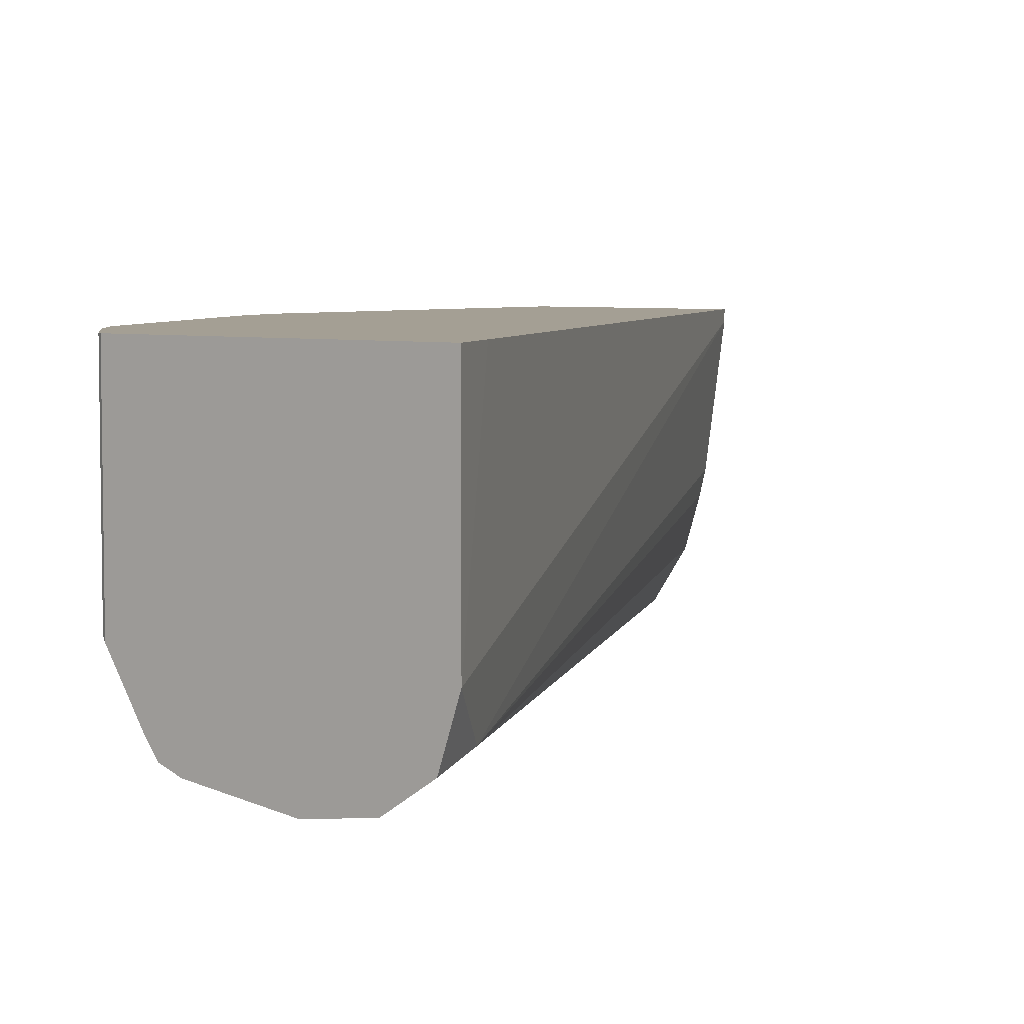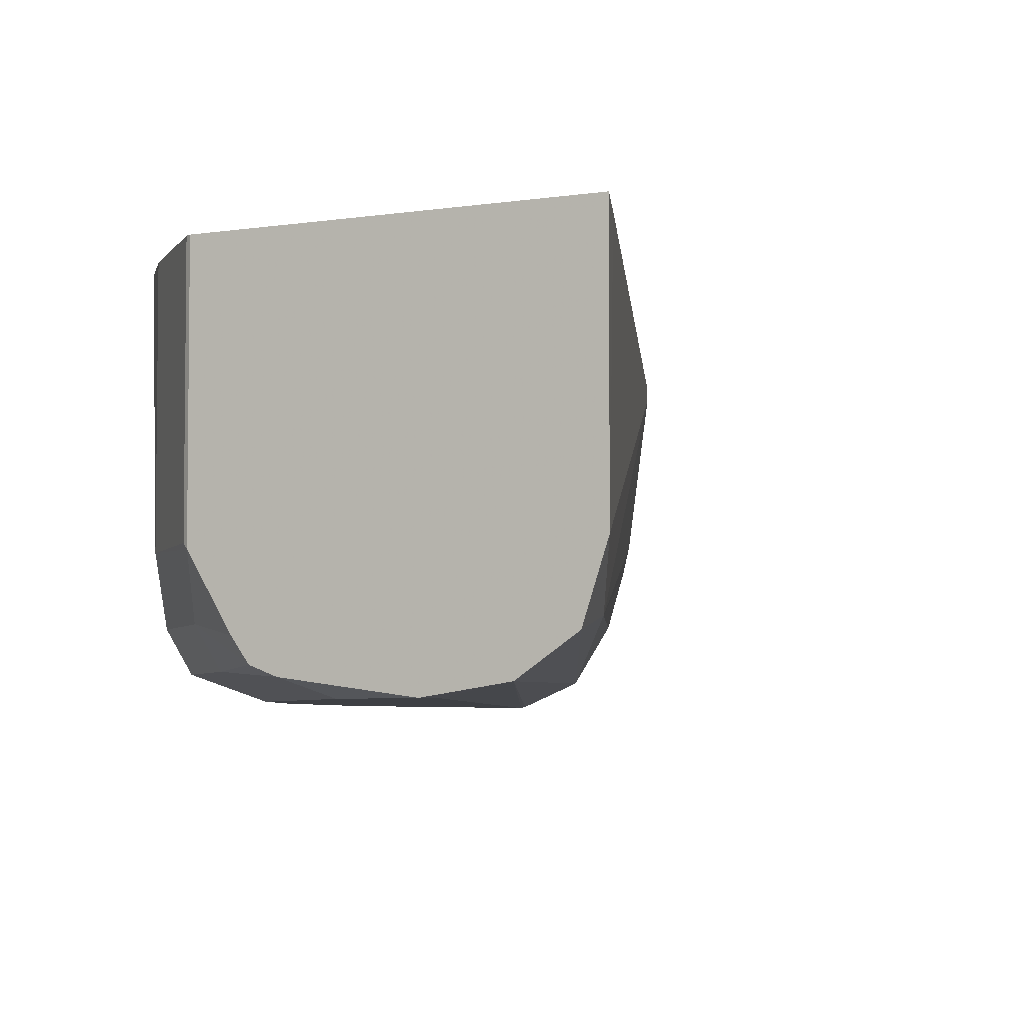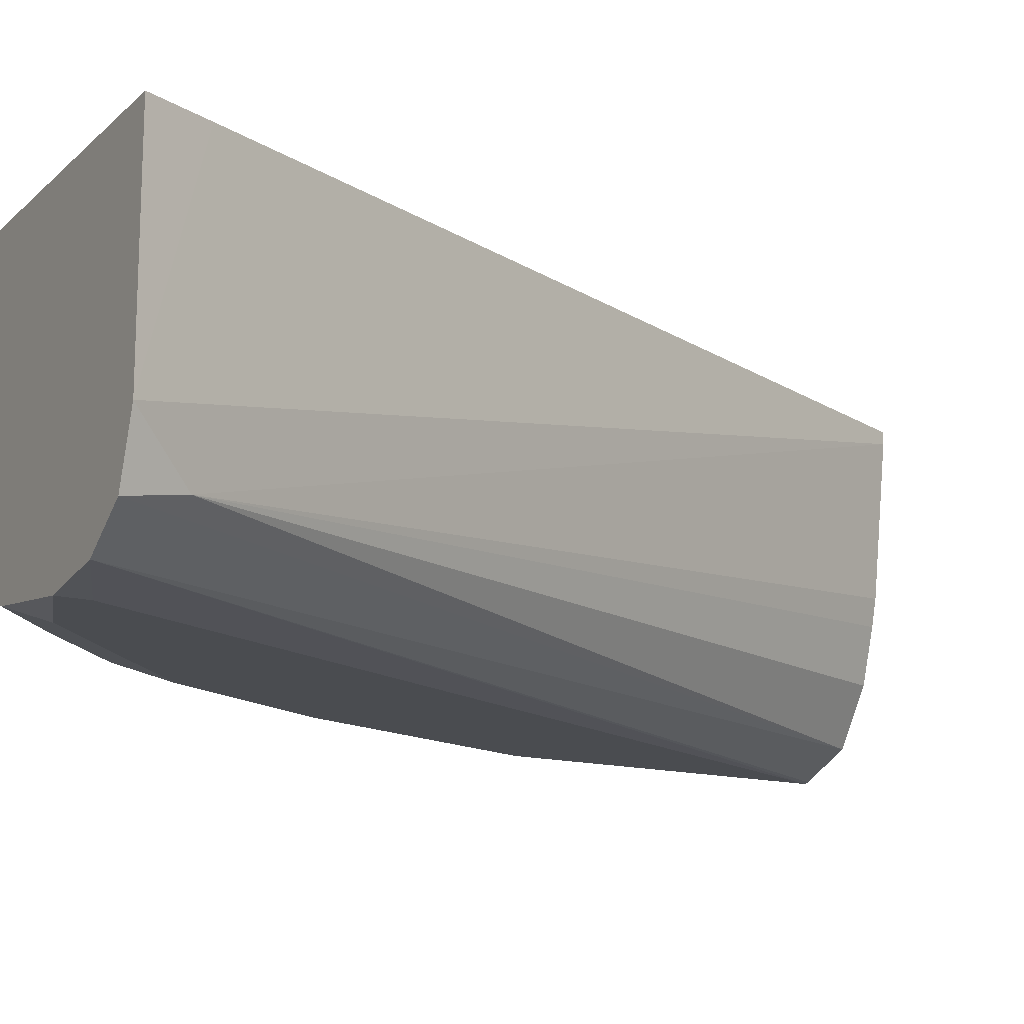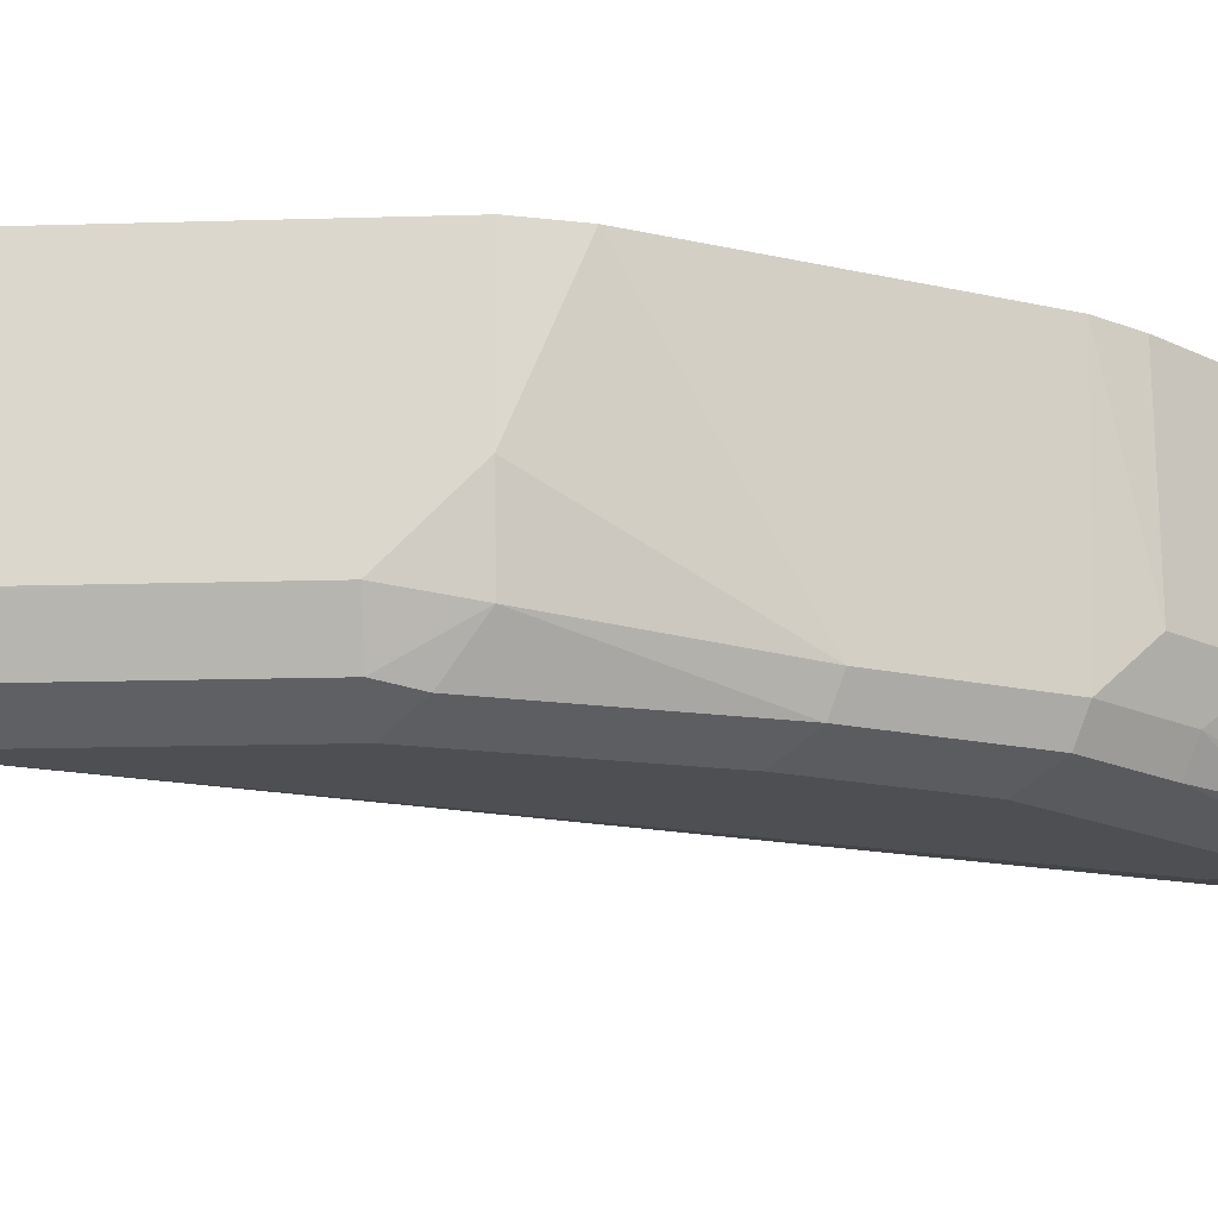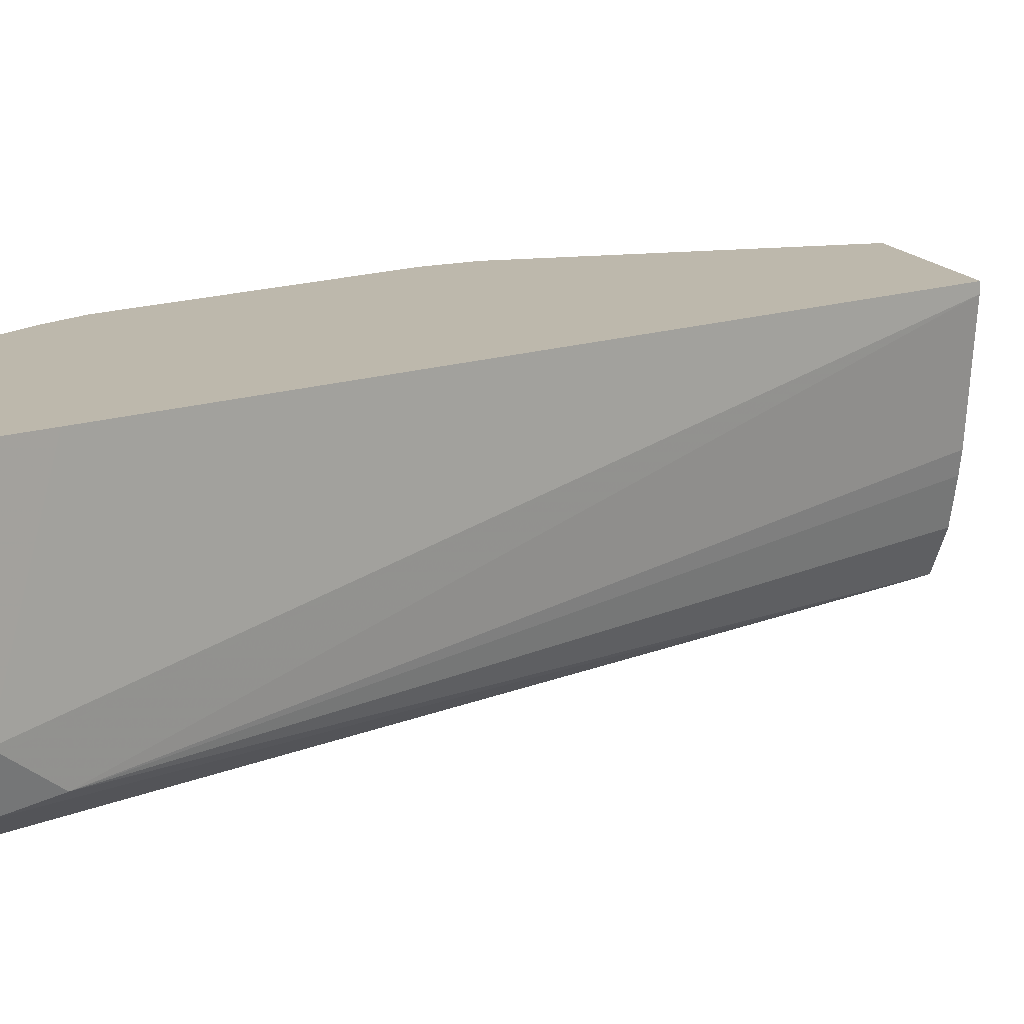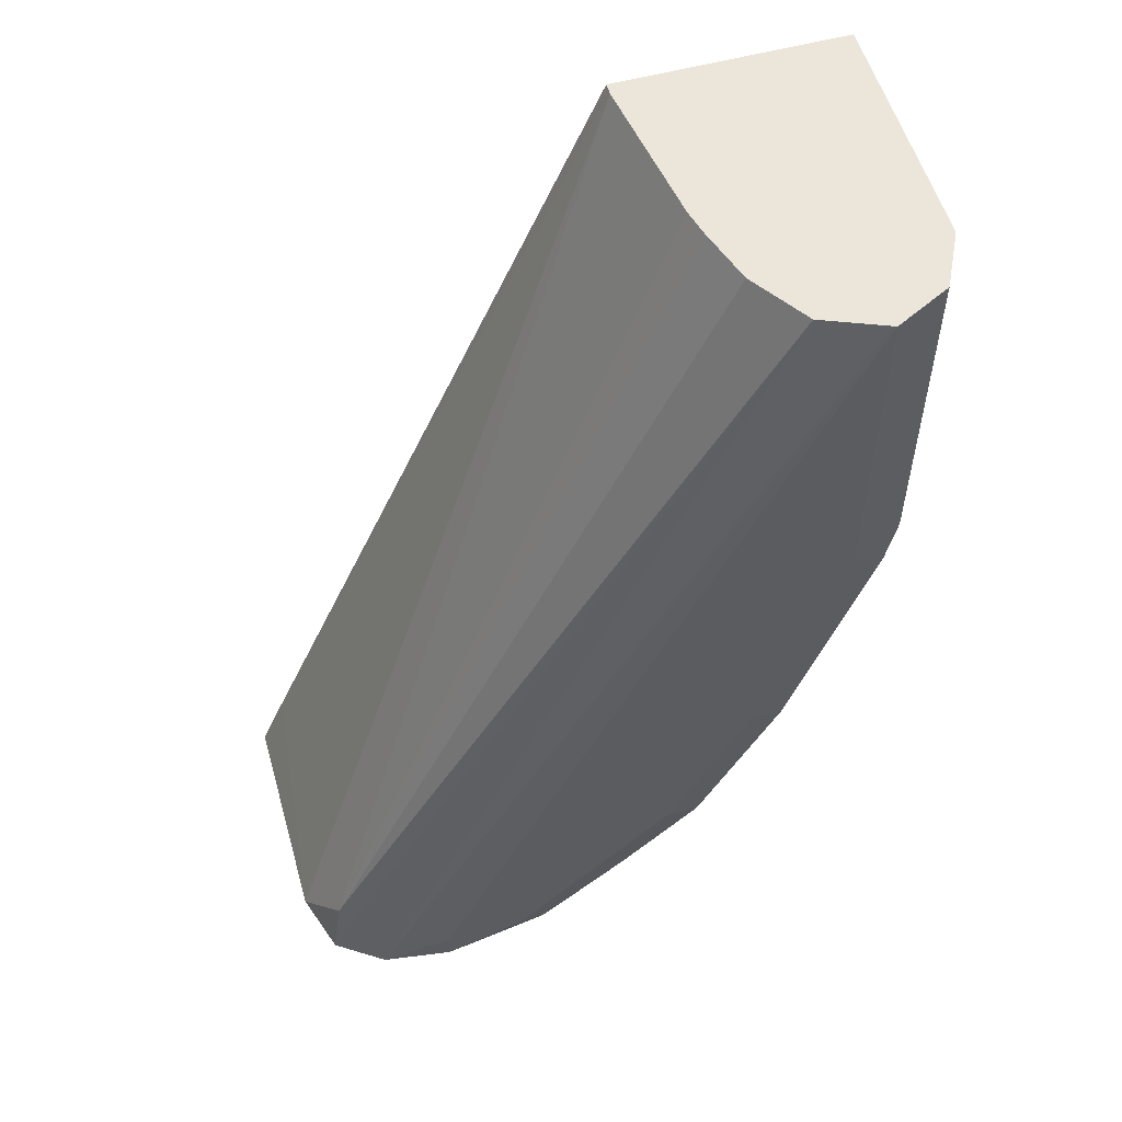
<metadata>
{"format":"obj","ext":"obj","renderer":"f3d","projection":"perspective","resolution":1024,"background":"white","views":[{"elev":5.6,"azim":-142.6,"up":"+Y"},{"elev":-4.6,"azim":-152.3,"up":"+Y"},{"elev":-15.1,"azim":-119.4,"up":"+Y"},{"elev":-18.1,"azim":93.2,"up":"+Y"},{"elev":14.8,"azim":-105.2,"up":"+Y"},{"elev":55.5,"azim":-16.0,"up":"+Z"}]}
</metadata>
<code>
v 0.2311 -0.6897 -0.329
v 0.2435 -0.7091 -0.3069
v 0.3877 -0.6082 0.03328
v 0.2414 -0.6035 -0.3048
v 0.2311 -0.6035 -0.329
v 0.239 -0.7136 -0.329
v 0.42 -0.7206 0.03328
v 0.4054 -0.6986 0.03328
v 0.3987 -0.6772 0.03328
v 0.3961 -0.6668 0.03328
v 0.3877 -0.6035 0.03328
v 0.3581 -0.6035 -0.329
v 0.2581 -0.7263 -0.329
v 0.4427 -0.7299 0.03328
v 0.4763 -0.6035 0.03328
v 0.3581 -0.6897 -0.329
v 0.3599 -0.6035 -0.3281
v 0.2858 -0.7303 -0.329
v 0.2858 -0.7303 -0.3175
v 0.4445 -0.7303 0.03328
v 0.4763 -0.6986 0.03328
v 0.4763 -0.6035 -0.127
v 0.3436 -0.7134 -0.329
v 0.3599 -0.688 -0.3281
v 0.3916 -0.688 -0.2963
v 0.3704 -0.7091 -0.3069
v 0.3916 -0.6035 -0.2963
v 0.329 -0.7246 -0.329
v 0.3175 -0.7303 -0.3175
v 0.4445 -0.7303 -0.09528
v 0.4657 -0.7197 0.03328
v 0.4758 -0.6996 0.03328
v 0.4763 -0.6986 -0.09528
v 0.4763 -0.6668 -0.127
v 0.4693 -0.6035 -0.1518
v 0.3378 -0.7213 -0.329
v 0.4058 -0.6035 -0.2788
v 0.4022 -0.7091 -0.2752
v 0.3969 -0.7224 -0.2699
v 0.3652 -0.7224 -0.3016
v 0.3493 -0.7303 -0.2858
v 0.4604 -0.7224 -0.1111
v 0.4657 -0.7197 -0.09528
v 0.4128 -0.7303 -0.1905
v 0.4683 -0.7025 -0.127
v 0.4657 -0.6774 -0.1482
v 0.4445 -0.6986 -0.1905
v 0.4339 -0.7091 -0.2117
v 0.4286 -0.7224 -0.2064
v 0.381 -0.7303 -0.254
v 0.4604 -0.7065 -0.1429
f 25 38 26
f 25 27 37
f 26 38 39
f 26 39 40
f 28 40 41
f 28 36 40
f 25 37 38
f 28 41 29
f 26 40 36
f 23 26 36
f 18 41 50
f 21 32 33
f 20 43 31
f 20 30 43
f 18 20 19
f 18 30 20
f 18 44 30
f 18 50 44
f 18 29 41
f 18 28 29
f 30 42 43
f 22 34 35
f 30 44 49
f 42 51 45
f 31 43 32
f 45 47 46
f 45 48 47
f 45 51 48
f 42 49 51
f 42 45 43
f 17 25 24
f 39 41 40
f 39 50 41
f 39 44 50
f 39 49 44
f 39 48 49
f 38 48 39
f 37 48 38
f 35 48 37
f 35 47 48
f 35 46 47
f 34 46 35
f 34 45 46
f 33 45 34
f 33 43 45
f 32 43 33
f 30 49 42
f 17 27 25
f 48 51 49
f 16 25 26
f 3 7 14
f 3 8 7
f 3 9 8
f 3 10 9
f 2 10 3
f 2 9 10
f 2 8 9
f 2 7 8
f 2 6 7
f 1 6 2
f 1 13 6
f 1 18 13
f 1 28 18
f 1 36 28
f 1 23 36
f 1 16 23
f 1 12 16
f 1 5 12
f 1 4 5
f 1 3 4
f 16 26 23
f 3 14 20
f 3 20 31
f 1 2 3
f 3 32 21
f 16 24 25
f 15 34 22
f 15 33 34
f 15 21 33
f 13 20 14
f 13 19 20
f 3 31 32
f 12 24 16
f 12 17 24
f 7 13 14
f 6 13 7
f 13 18 19
f 4 17 12
f 4 27 17
f 4 37 27
f 4 35 37
f 4 22 35
f 4 15 22
f 4 11 15
f 3 11 4
f 3 15 11
f 4 12 5
f 3 21 15

</code>
